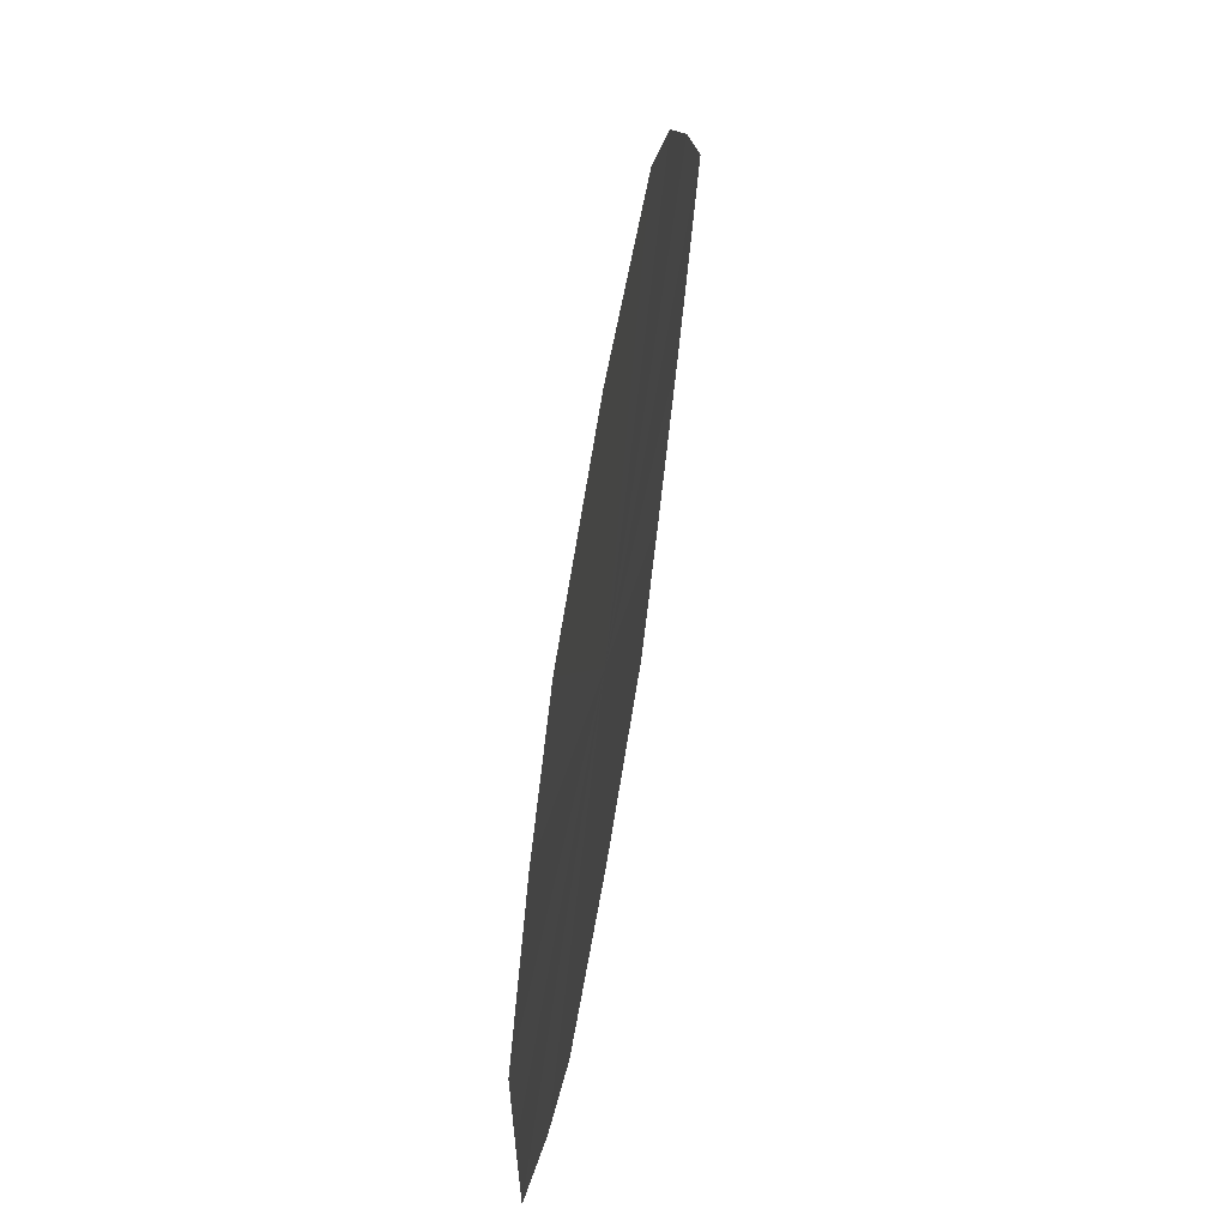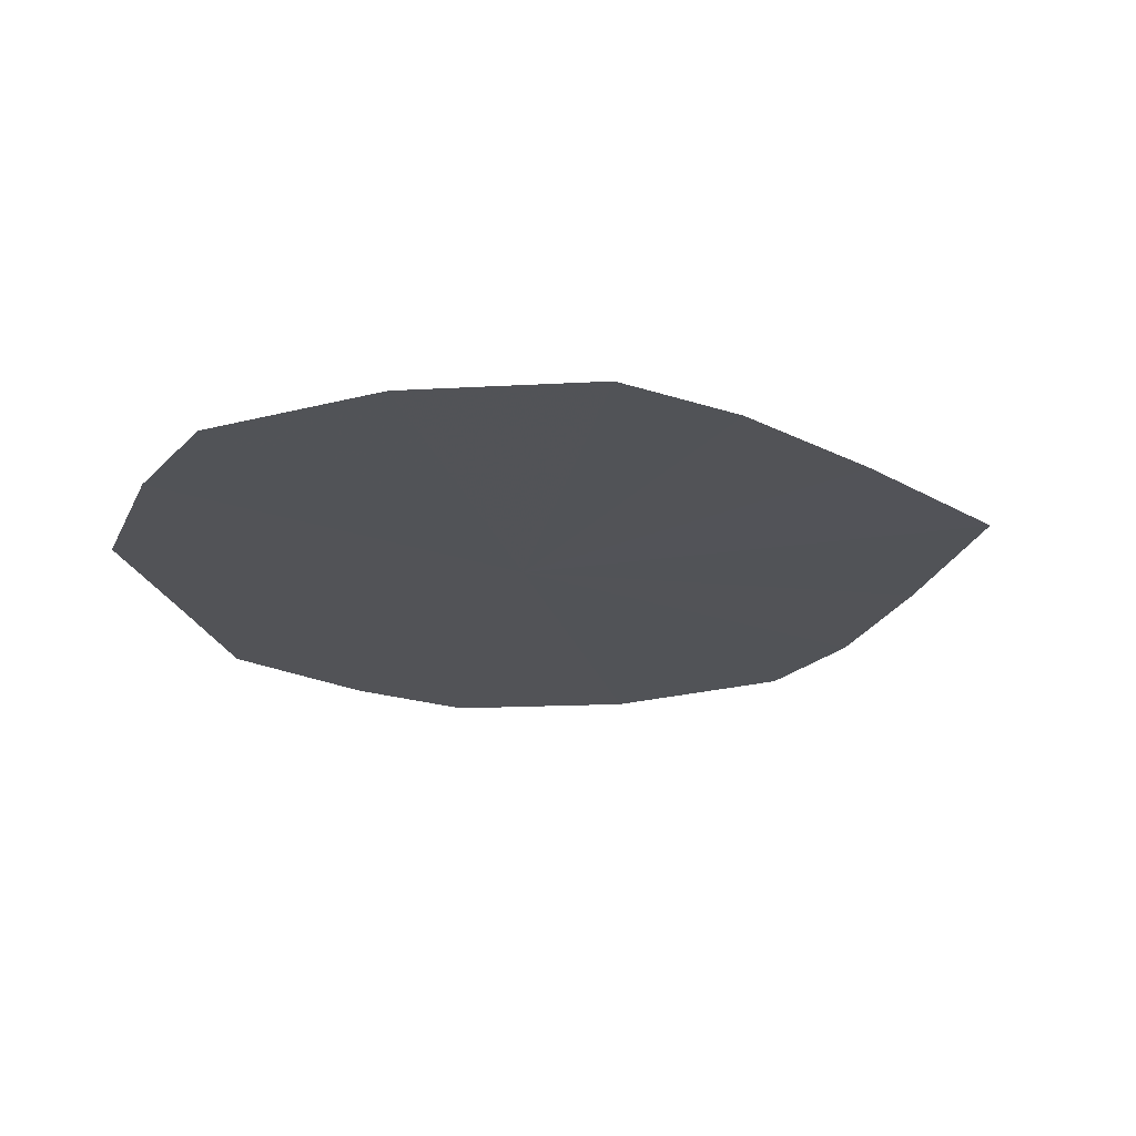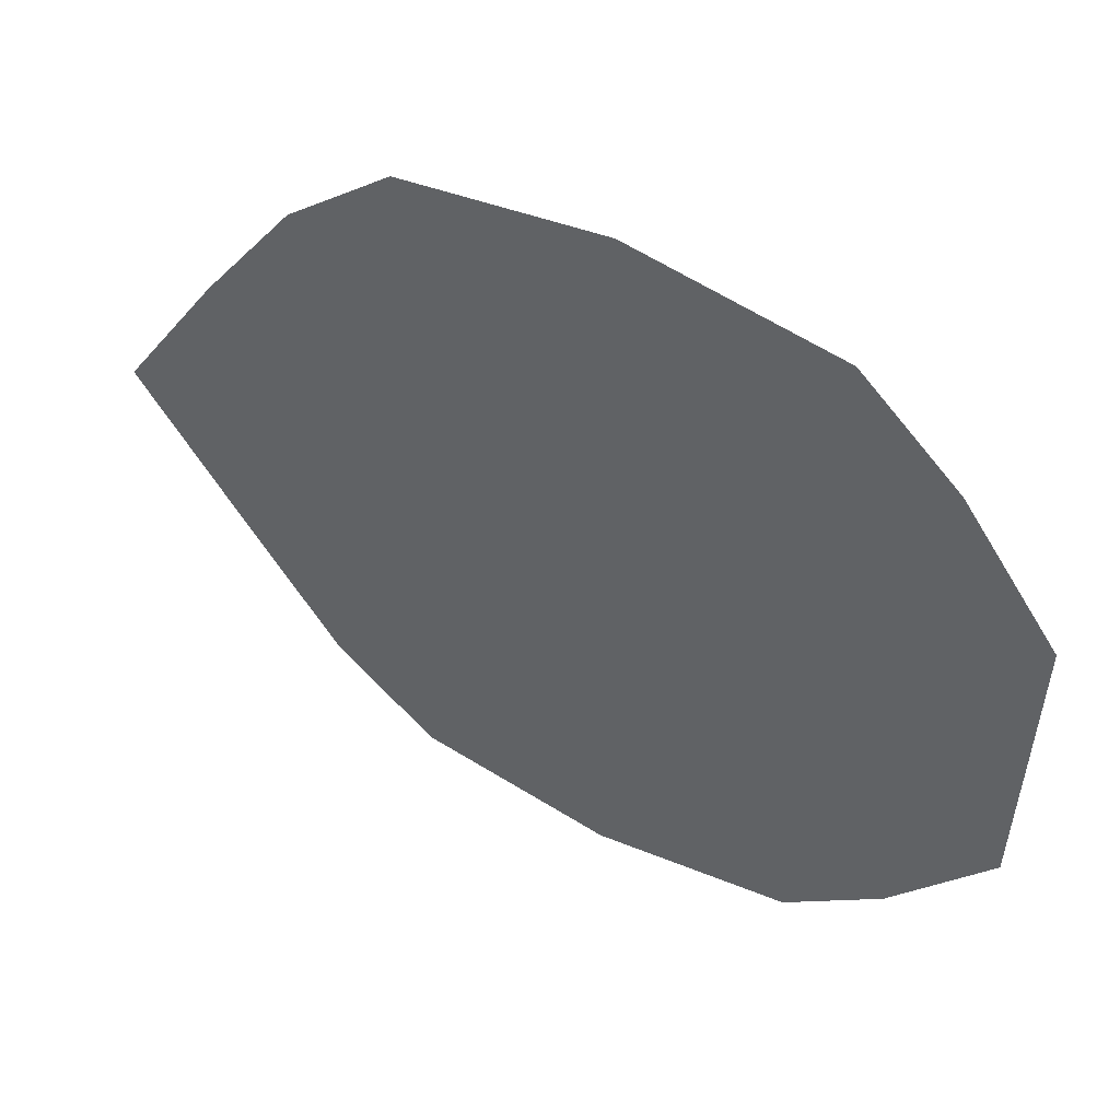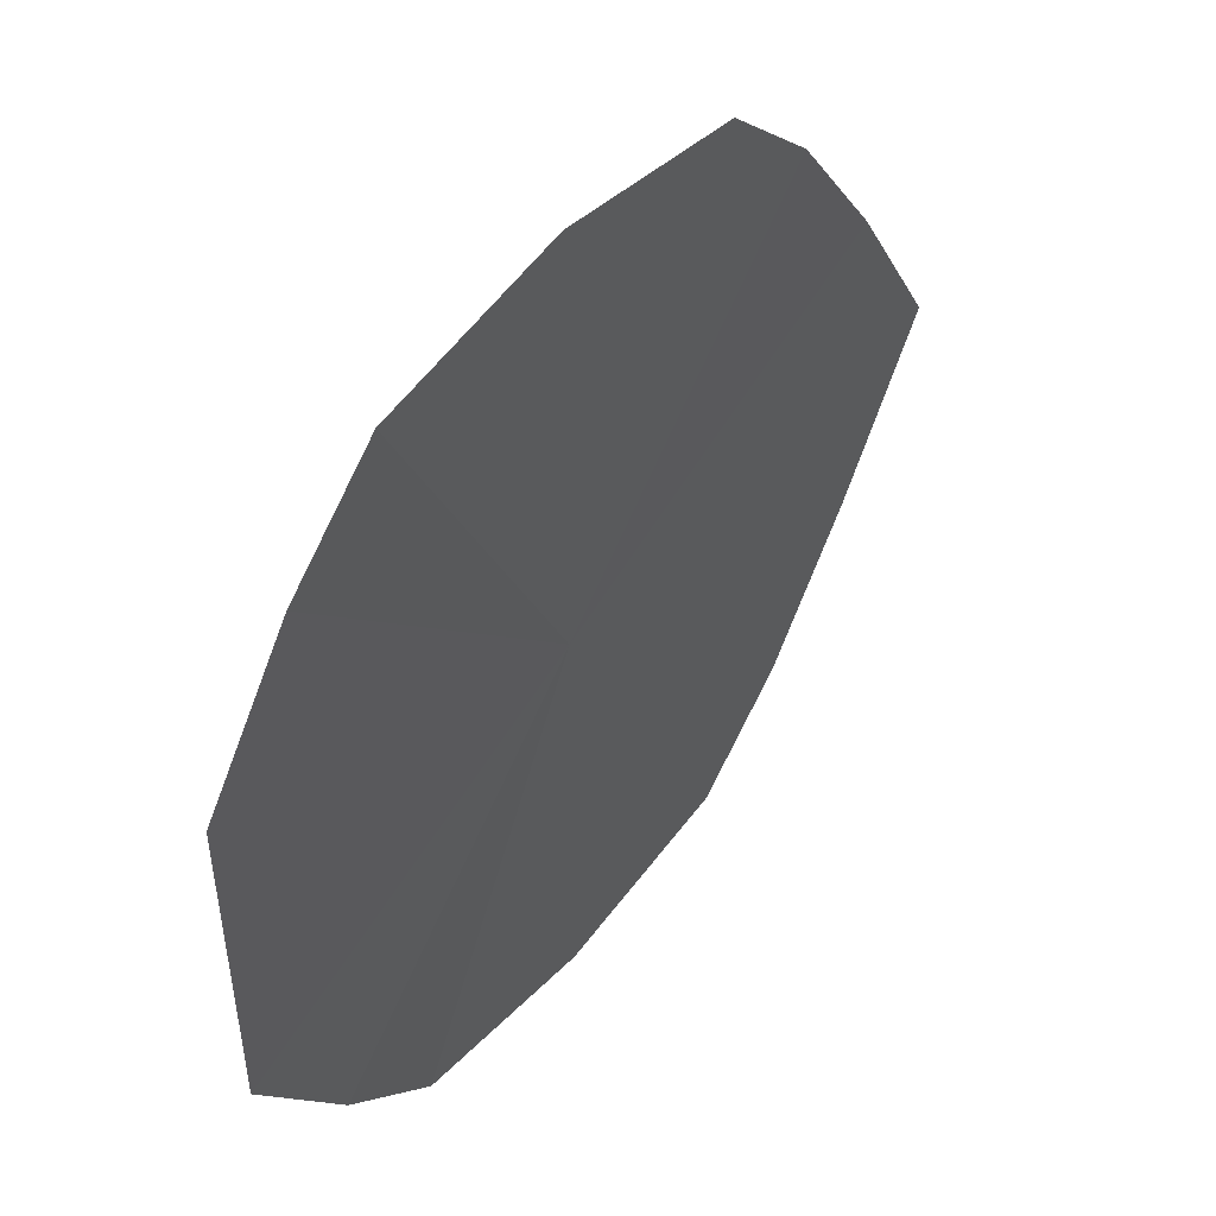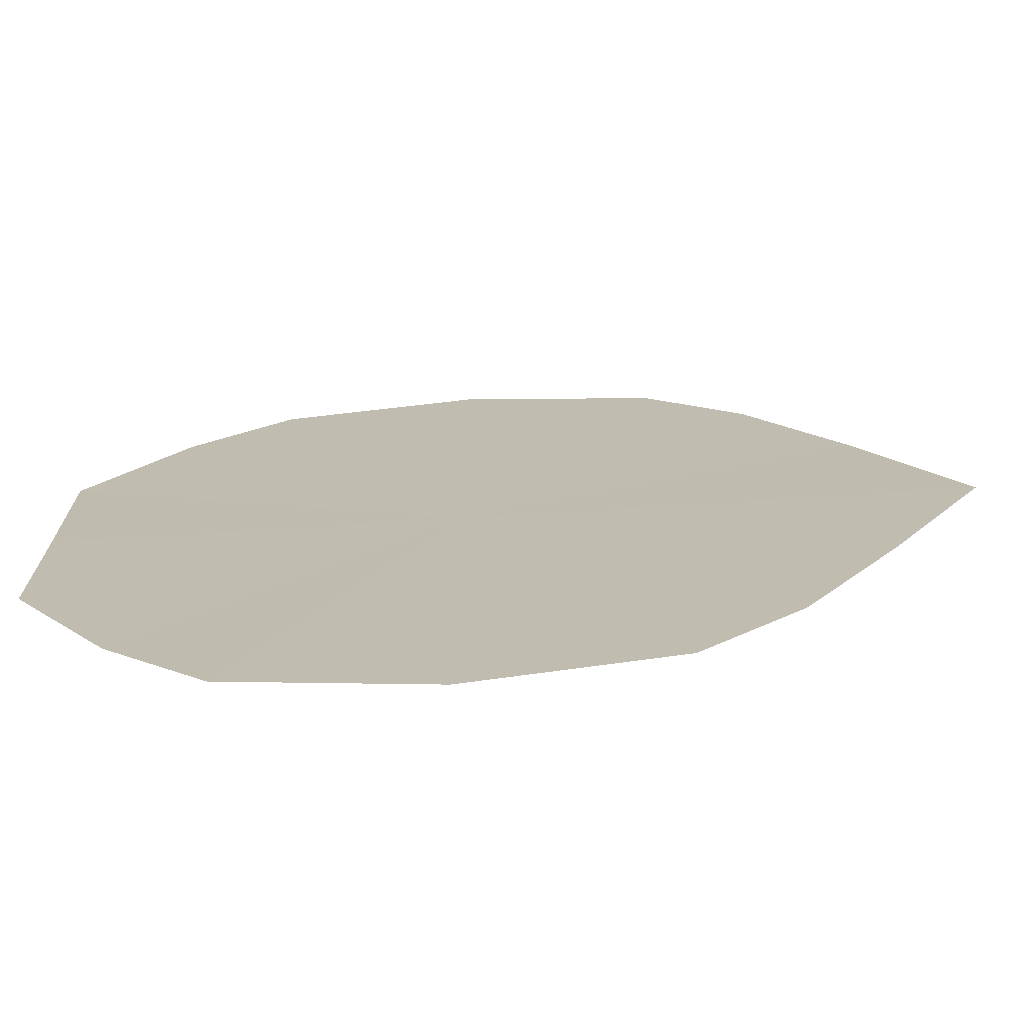
<metadata>
{"format":"obj","ext":"obj","renderer":"f3d","projection":"perspective","resolution":1024,"background":"white","views":[{"elev":64.5,"azim":99.5,"up":"+Z"},{"elev":-22.3,"azim":-165.3,"up":"+Y"},{"elev":54.7,"azim":28.6,"up":"+Z"},{"elev":49.5,"azim":128.3,"up":"+Z"},{"elev":-72.9,"azim":-176.4,"up":"+Z"}]}
</metadata>
<code>
o 11750
v 2180 1891 8.038
v 2180 1891 8.055
v 2180 1891 8.038
v 2180 1891 8.069
v 2180 1891 8.02
v 2180 1891 8.079
v 2180 1891 8.006
v 2180 1891 8.083
v 2180 1891 7.996
v 2180 1891 8.079
v 2180 1891 7.993
v 2180 1891 8.069
v 2180 1891 7.996
v 2180 1891 8.055
v 2180 1891 8.006
v 2180 1891 8.038
v 2180 1891 8.02
v 2180 1891 8.006
v 2180 1891 8.02
v 2180 1891 7.996
v 2180 1891 8.038
v 2180 1891 7.993
v 2180 1891 8.055
v 2180 1891 7.996
v 2180 1891 8.069
v 2180 1891 8.006
v 2180 1891 8.079
v 2180 1891 8.02
v 2180 1891 8.083
v 2180 1891 8.038
v 2180 1891 8.079
v 2180 1891 8.055
v 2180 1891 8.069
f 1 2 3
f 1 2 4
f 1 5 3
f 1 6 4
f 1 5 7
f 1 6 8
f 1 9 7
f 1 10 8
f 1 9 11
f 1 10 12
f 1 13 11
f 1 14 12
f 1 13 15
f 1 14 16
f 1 17 15
f 1 17 16
f 1 18 19
f 1 18 20
f 1 21 19
f 1 22 20
f 1 21 23
f 1 22 24
f 1 25 23
f 1 26 24
f 1 25 27
f 1 26 28
f 1 29 27
f 1 30 28
f 1 29 31
f 1 30 32
f 1 33 31
f 1 33 32

</code>
